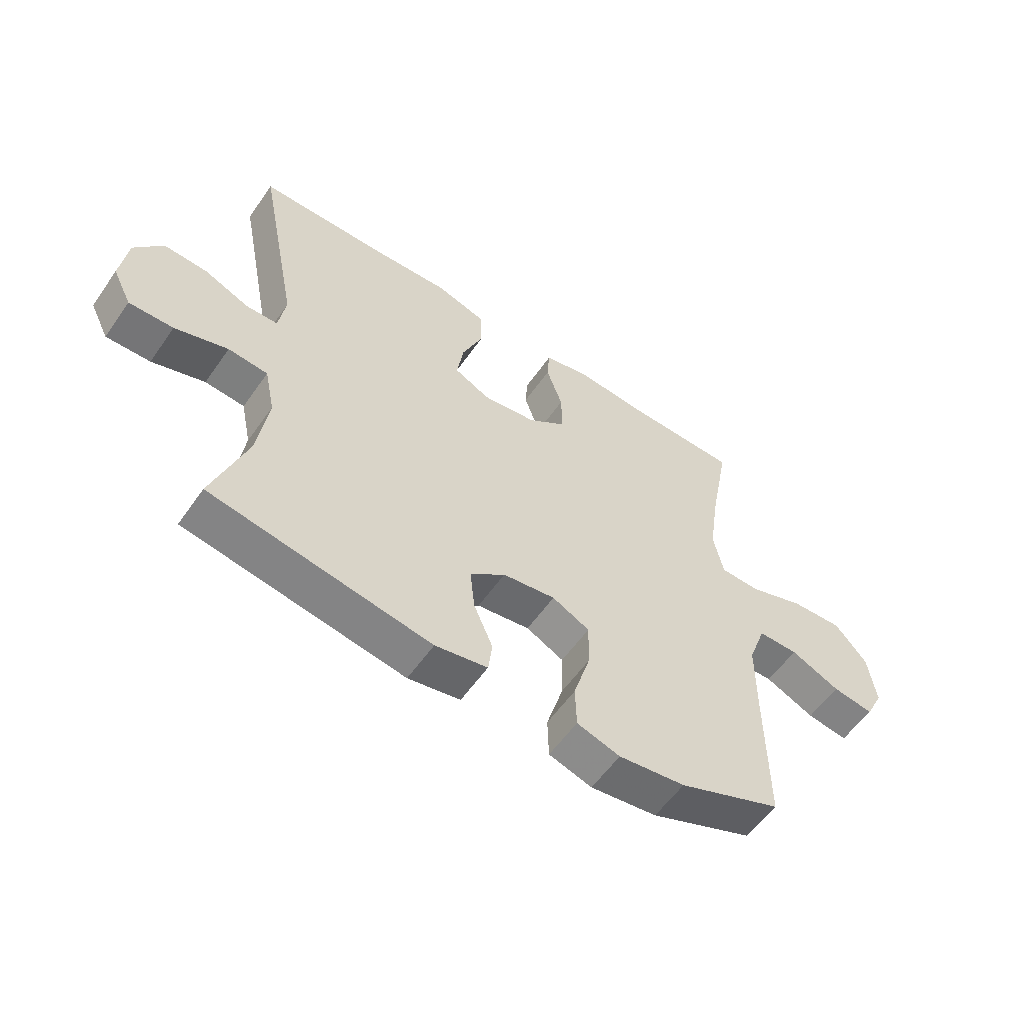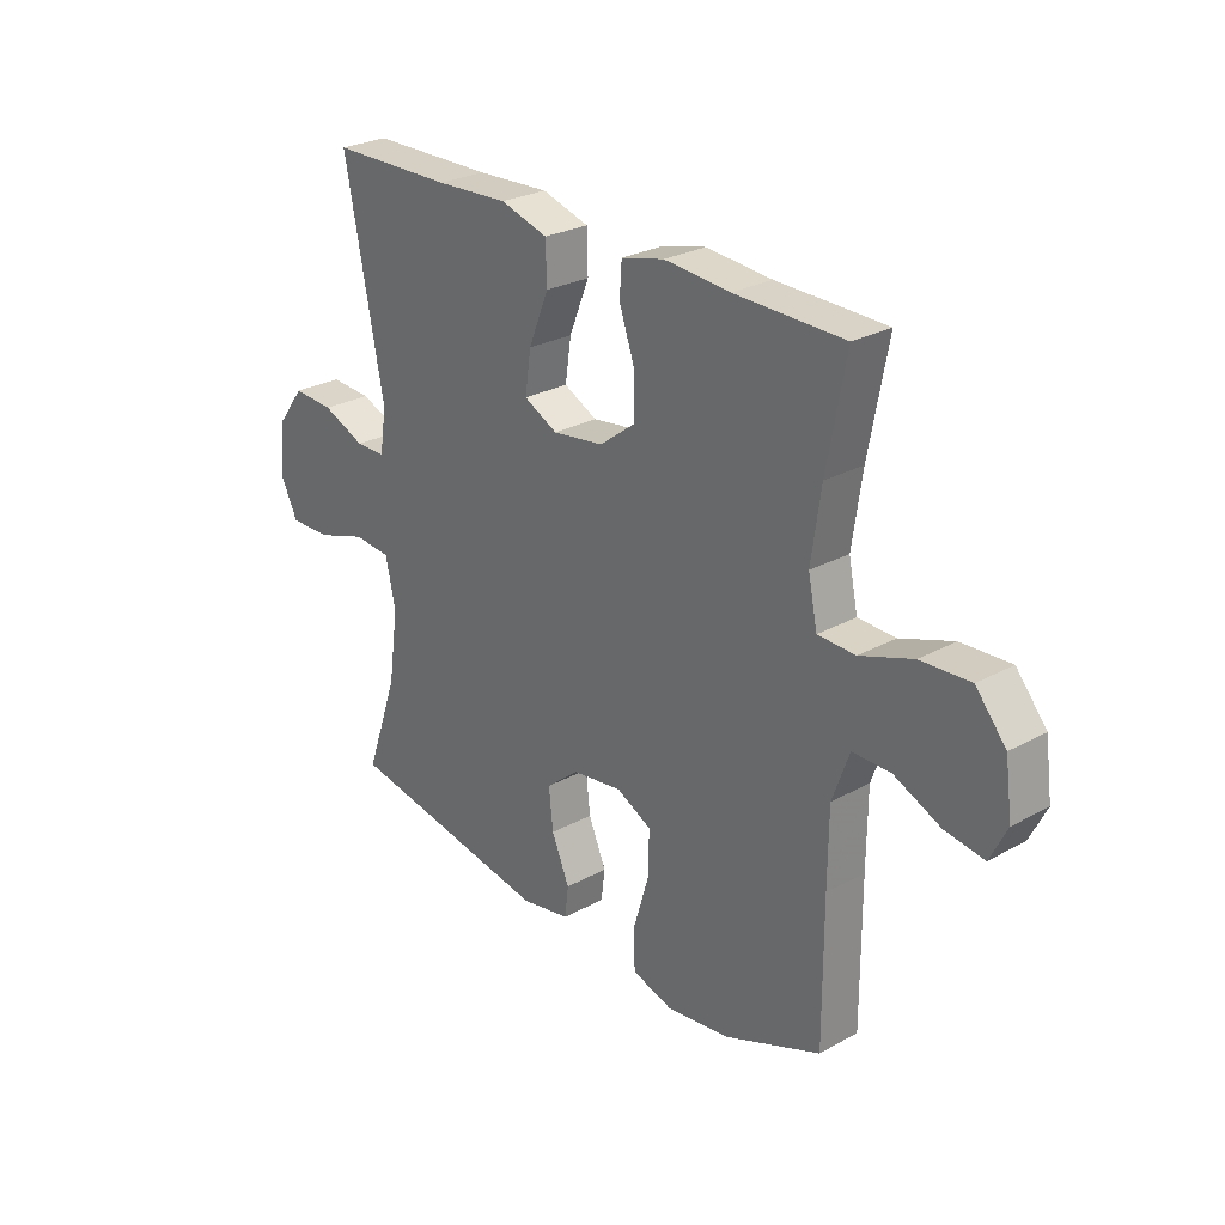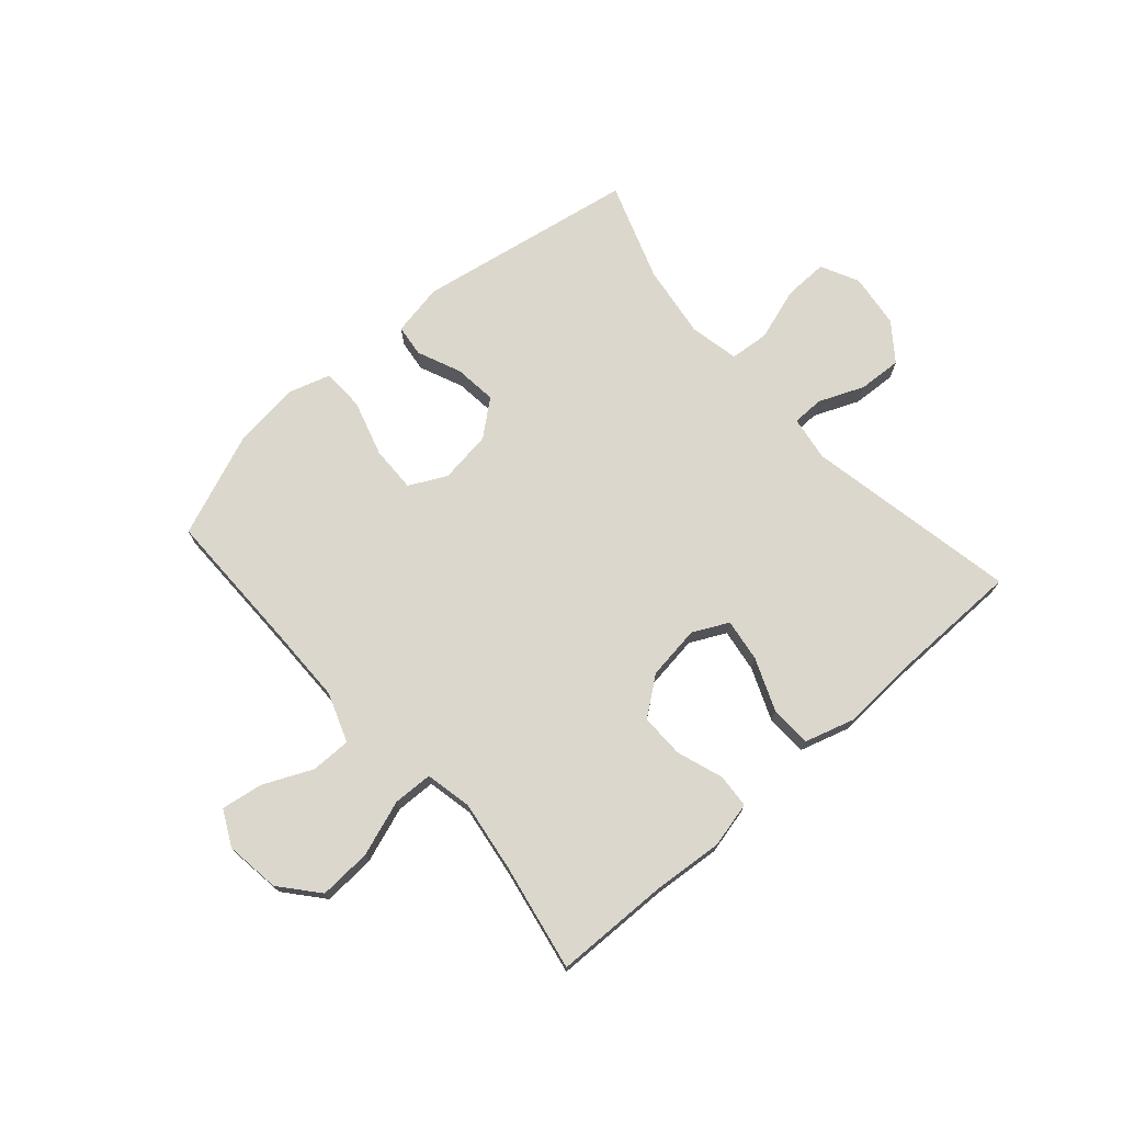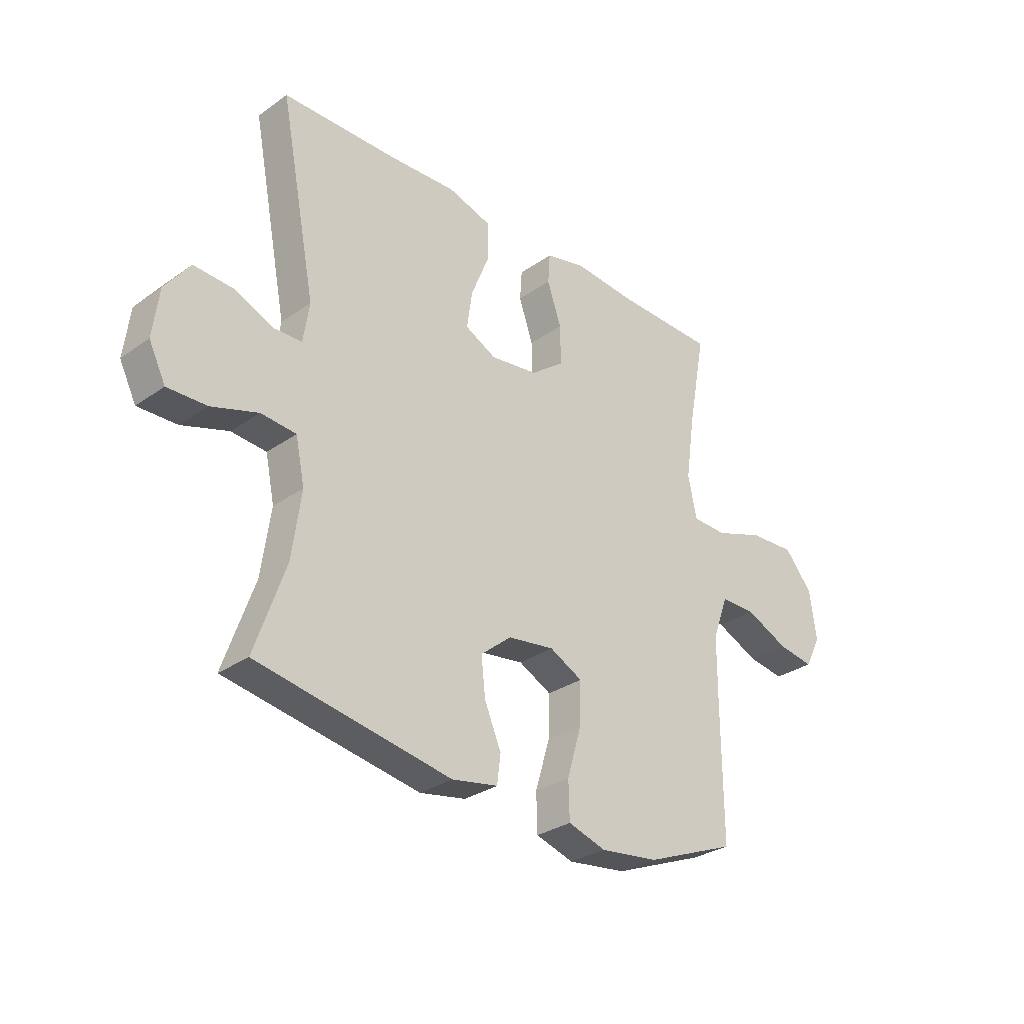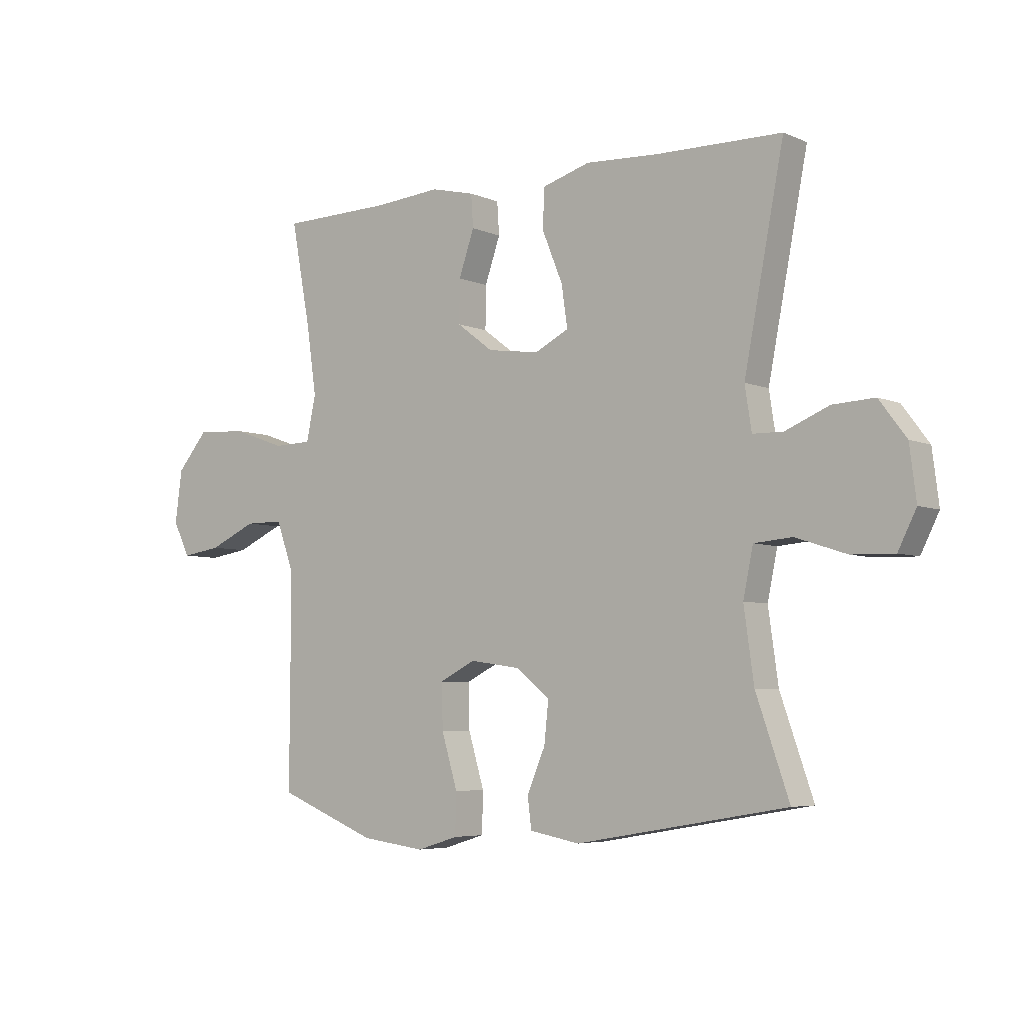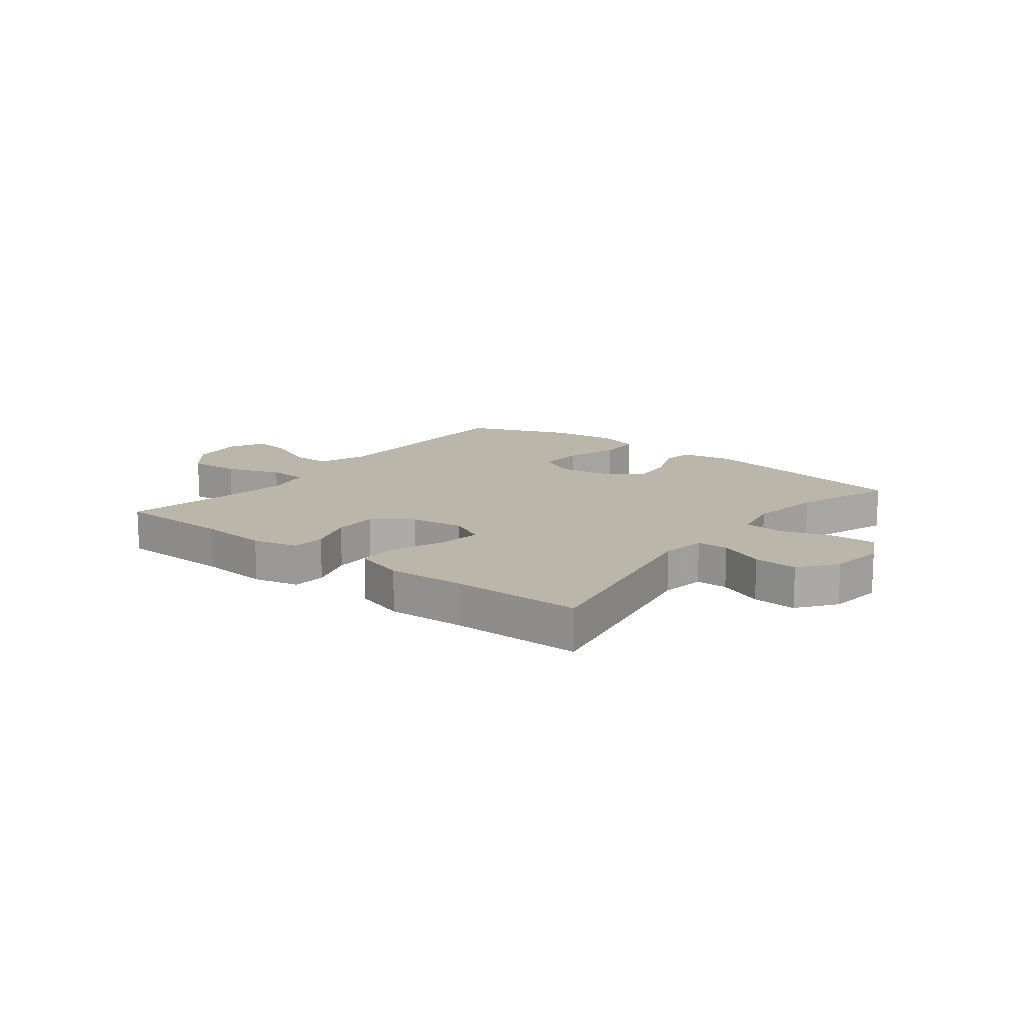
<metadata>
{"format":"obj","ext":"obj","renderer":"f3d","projection":"perspective","resolution":1024,"background":"white","views":[{"elev":-57.3,"azim":145.4,"up":"+Z"},{"elev":26.8,"azim":-130.6,"up":"+Z"},{"elev":72.9,"azim":-41.3,"up":"+Y"},{"elev":-30.1,"azim":135.5,"up":"+Z"},{"elev":-5.3,"azim":37.7,"up":"+Z"},{"elev":13.9,"azim":38.0,"up":"+Y"}]}
</metadata>
<code>
v -0.5 0.07 -0.5
v -0.499 0.07 -0.249
v -0.5 0.07 -0.114
v -0.531 0.07 -0.028
v -0.601 0.07 -0.028
v -0.687 0.07 -0.067
v -0.759 0.07 -0.078
v -0.79 0.07 -0.016
v -0.777 0.07 0.079
v -0.721 0.07 0.145
v -0.63 0.07 0.14
v -0.533 0.07 0.106
v -0.464 0.07 0.108
v -0.447 0.07 0.189
v -0.465 0.07 0.314
v -0.5 0.07 0.5
v -0.298 0.07 0.504
v -0.177 0.07 0.514
v -0.098 0.07 0.495
v -0.094 0.07 0.436
v -0.122 0.07 0.355
v -0.123 0.07 0.278
v -0.057 0.07 0.228
v 0.037 0.07 0.215
v 0.099 0.07 0.246
v 0.088 0.07 0.321
v 0.051 0.07 0.412
v 0.053 0.07 0.484
v 0.14 0.07 0.51
v 0.274 0.07 0.503
v 0.5 0.07 0.5
v 0.428 0.07 0.129
v 0.44 0.07 0.051
v 0.495 0.07 0.05
v 0.574 0.07 0.083
v 0.65 0.07 0.087
v 0.699 0.07 0.022
v 0.711 0.07 -0.073
v 0.678 0.07 -0.139
v 0.601 0.07 -0.137
v 0.509 0.07 -0.107
v 0.44 0.07 -0.113
v 0.422 0.07 -0.199
v 0.44 0.07 -0.328
v 0.5 0.07 -0.5
v 0.117 0.07 -0.566
v 0.026 0.07 -0.549
v 0.019 0.07 -0.493
v 0.052 0.07 -0.416
v 0.06 0.07 -0.342
v -0.001 0.07 -0.292
v -0.093 0.07 -0.279
v -0.158 0.07 -0.312
v -0.156 0.07 -0.393
v -0.127 0.07 -0.49
v -0.129 0.07 -0.564
v -0.204 0.07 -0.587
v -0.32 0.07 -0.572
v -0.5 0 -0.5
v -0.499 0 -0.249
v -0.5 0 -0.114
v -0.531 0 -0.028
v -0.601 0 -0.028
v -0.687 0 -0.067
v -0.759 0 -0.078
v -0.79 0 -0.016
v -0.777 0 0.079
v -0.721 0 0.145
v -0.63 0 0.14
v -0.533 0 0.106
v -0.464 0 0.108
v -0.447 0 0.189
v -0.465 0 0.314
v -0.5 0 0.5
v -0.298 0 0.504
v -0.177 0 0.514
v -0.098 0 0.495
v -0.094 0 0.436
v -0.122 0 0.355
v -0.123 0 0.278
v -0.057 0 0.228
v 0.037 0 0.215
v 0.099 0 0.246
v 0.088 0 0.321
v 0.051 0 0.412
v 0.053 0 0.484
v 0.14 0 0.51
v 0.274 0 0.503
v 0.5 0 0.5
v 0.428 0 0.129
v 0.44 0 0.051
v 0.495 0 0.05
v 0.574 0 0.083
v 0.65 0 0.087
v 0.699 0 0.022
v 0.711 0 -0.073
v 0.678 0 -0.139
v 0.601 0 -0.137
v 0.509 0 -0.107
v 0.44 0 -0.113
v 0.422 0 -0.199
v 0.44 0 -0.328
v 0.5 0 -0.5
v 0.117 0 -0.566
v 0.026 0 -0.549
v 0.019 0 -0.493
v 0.052 0 -0.416
v 0.06 0 -0.342
v -0.001 0 -0.292
v -0.093 0 -0.279
v -0.158 0 -0.312
v -0.156 0 -0.393
v -0.127 0 -0.49
v -0.129 0 -0.564
v -0.204 0 -0.587
v -0.32 0 -0.572
f 58 1 2
f 57 58 2
f 56 57 2
f 55 56 2
f 54 55 2
f 53 54 2 3
f 52 53 3 4
f 51 52 4
f 47 48 49
f 46 47 49
f 45 46 49
f 44 45 49
f 43 44 49 50
f 42 43 50 51
f 39 40 41
f 38 39 41
f 37 38 41
f 36 37 41
f 35 36 41
f 34 35 41
f 33 34 41 42
f 42 51 4
f 33 42 4
f 32 33 4
f 28 29 30
f 27 28 30
f 26 27 30
f 30 31 32
f 26 30 32
f 25 26 32
f 19 20 21
f 18 19 21
f 17 18 21
f 17 21 22
f 16 17 22
f 15 16 22
f 14 15 22 23
f 10 11 12
f 9 10 12
f 8 9 12
f 7 8 12
f 6 7 12
f 5 6 12
f 5 12 13
f 4 5 13
f 32 4 13
f 24 25 32
f 23 24 32
f 14 23 32
f 13 14 32
f 60 59 116
f 60 116 115
f 60 115 114
f 60 114 113
f 60 113 112
f 61 60 112 111
f 62 61 111 110
f 62 110 109
f 107 106 105
f 107 105 104
f 107 104 103
f 107 103 102
f 108 107 102 101
f 109 108 101 100
f 99 98 97
f 99 97 96
f 99 96 95
f 99 95 94
f 99 94 93
f 99 93 92
f 100 99 92 91
f 62 109 100
f 62 100 91
f 62 91 90
f 88 87 86
f 88 86 85
f 88 85 84
f 90 89 88
f 90 88 84
f 90 84 83
f 79 78 77
f 79 77 76
f 79 76 75
f 80 79 75
f 80 75 74
f 80 74 73
f 81 80 73 72
f 70 69 68
f 70 68 67
f 70 67 66
f 70 66 65
f 70 65 64
f 70 64 63
f 71 70 63
f 71 63 62
f 71 62 90
f 90 83 82
f 90 82 81
f 90 81 72
f 90 72 71
f 1 59 60 2
f 2 60 61 3
f 3 61 62 4
f 4 62 63 5
f 5 63 64 6
f 6 64 65 7
f 7 65 66 8
f 8 66 67 9
f 9 67 68 10
f 10 68 69 11
f 11 69 70 12
f 12 70 71 13
f 13 71 72 14
f 14 72 73 15
f 15 73 74 16
f 16 74 75 17
f 17 75 76 18
f 18 76 77 19
f 19 77 78 20
f 20 78 79 21
f 21 79 80 22
f 22 80 81 23
f 23 81 82 24
f 24 82 83 25
f 25 83 84 26
f 26 84 85 27
f 27 85 86 28
f 28 86 87 29
f 29 87 88 30
f 30 88 89 31
f 31 89 90 32
f 32 90 91 33
f 33 91 92 34
f 34 92 93 35
f 35 93 94 36
f 36 94 95 37
f 37 95 96 38
f 38 96 97 39
f 39 97 98 40
f 40 98 99 41
f 41 99 100 42
f 42 100 101 43
f 43 101 102 44
f 44 102 103 45
f 45 103 104 46
f 46 104 105 47
f 47 105 106 48
f 48 106 107 49
f 49 107 108 50
f 50 108 109 51
f 51 109 110 52
f 52 110 111 53
f 53 111 112 54
f 54 112 113 55
f 55 113 114 56
f 56 114 115 57
f 57 115 116 58
f 58 116 59 1

</code>
